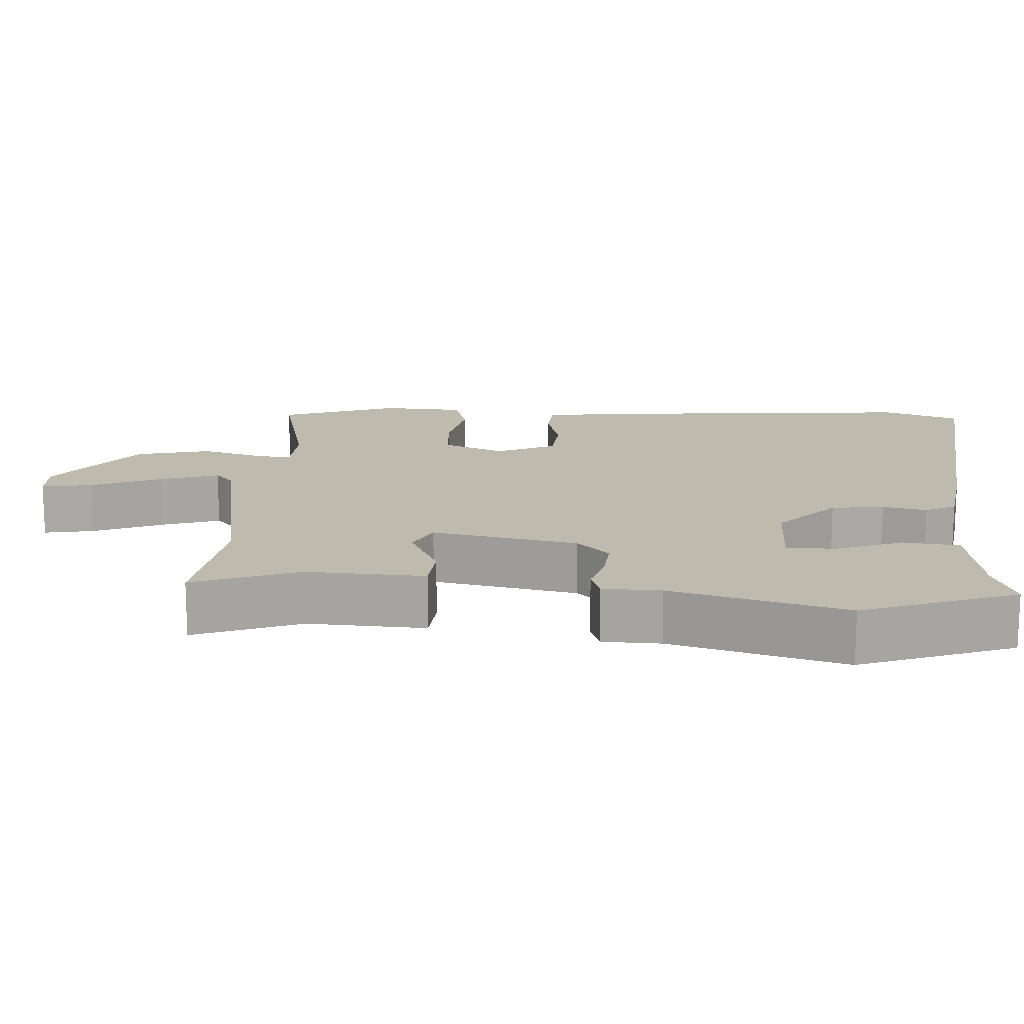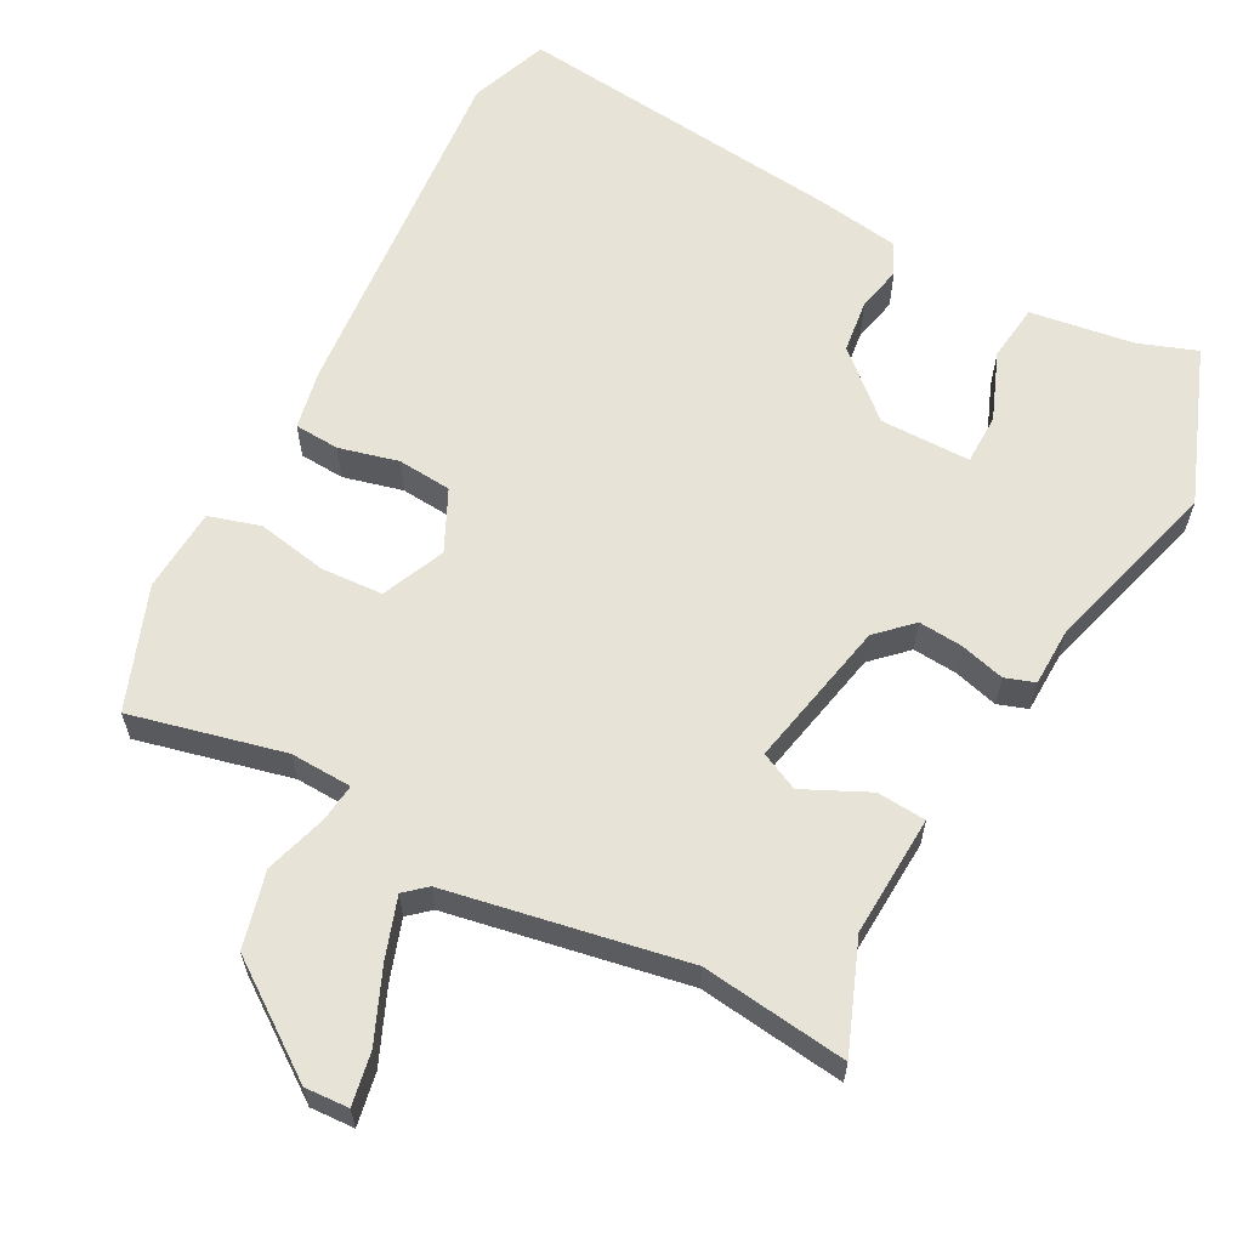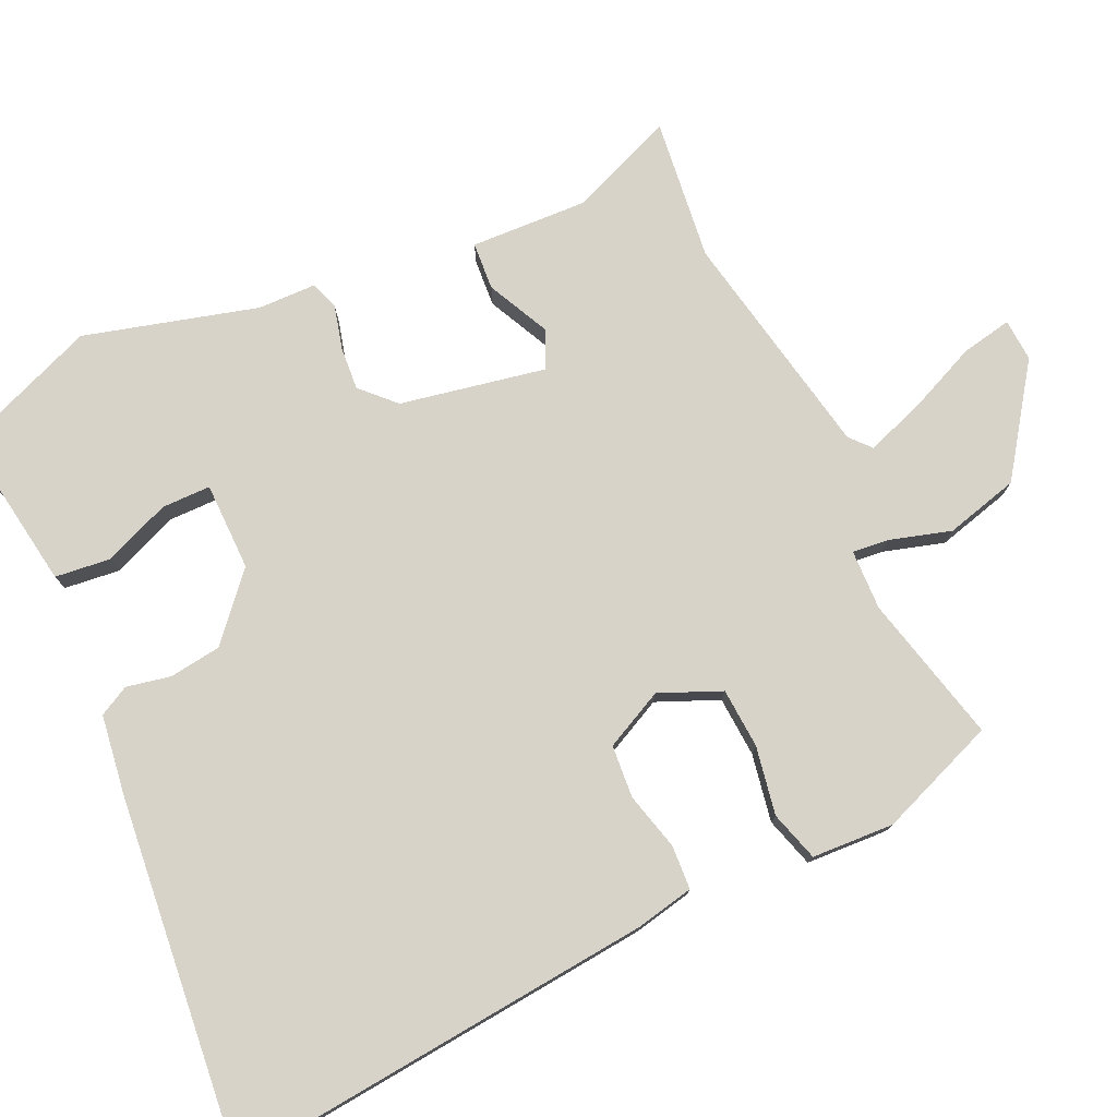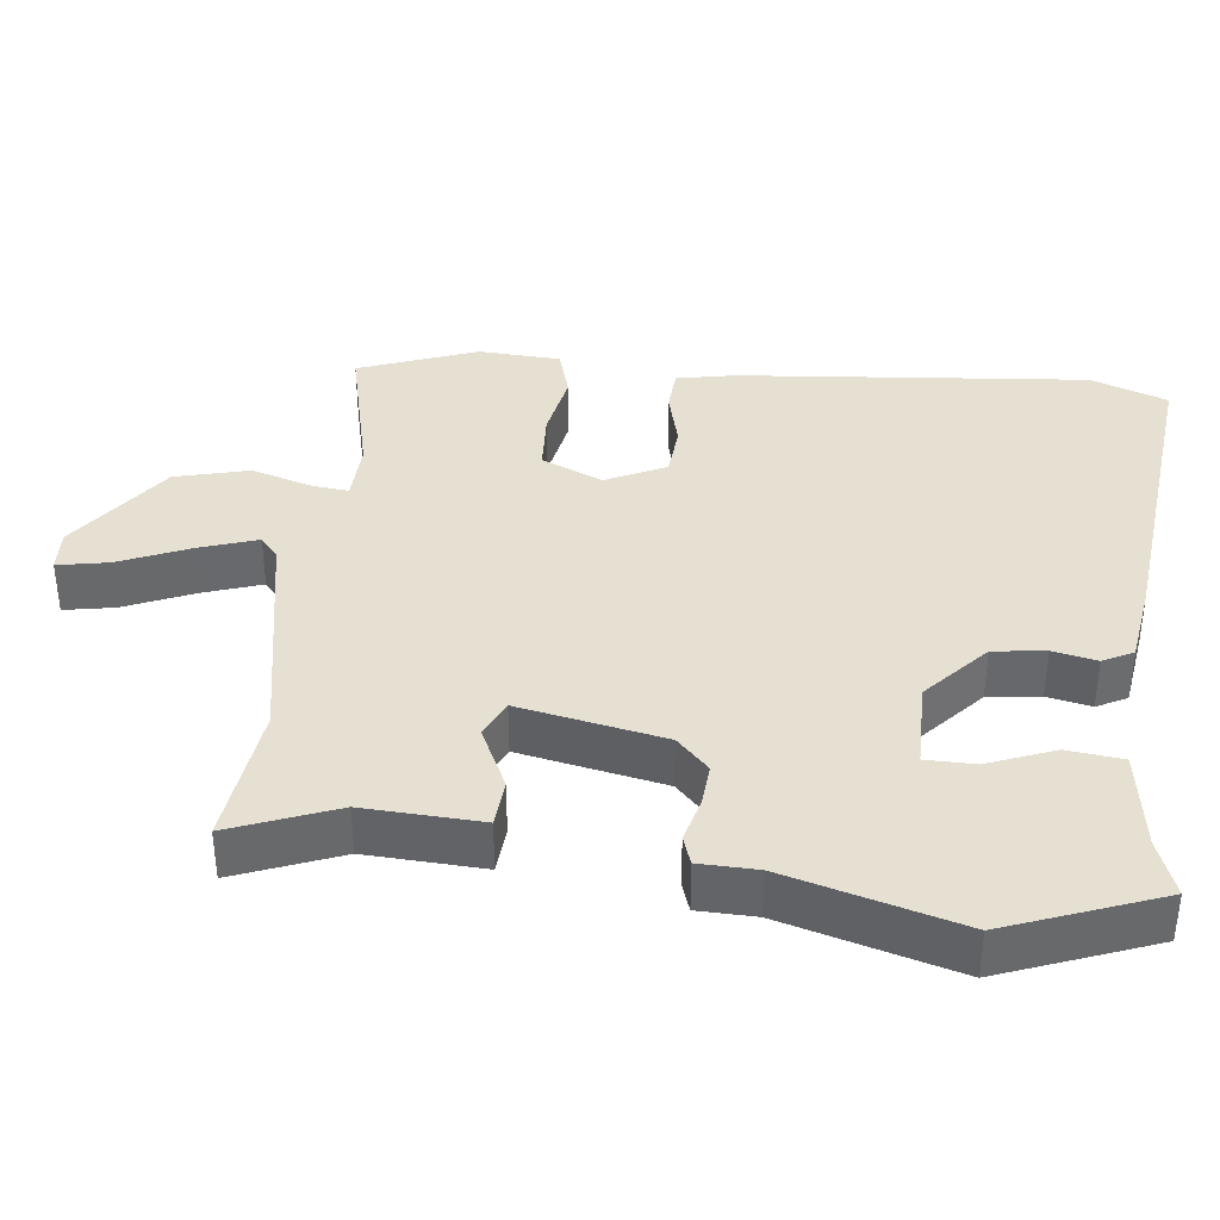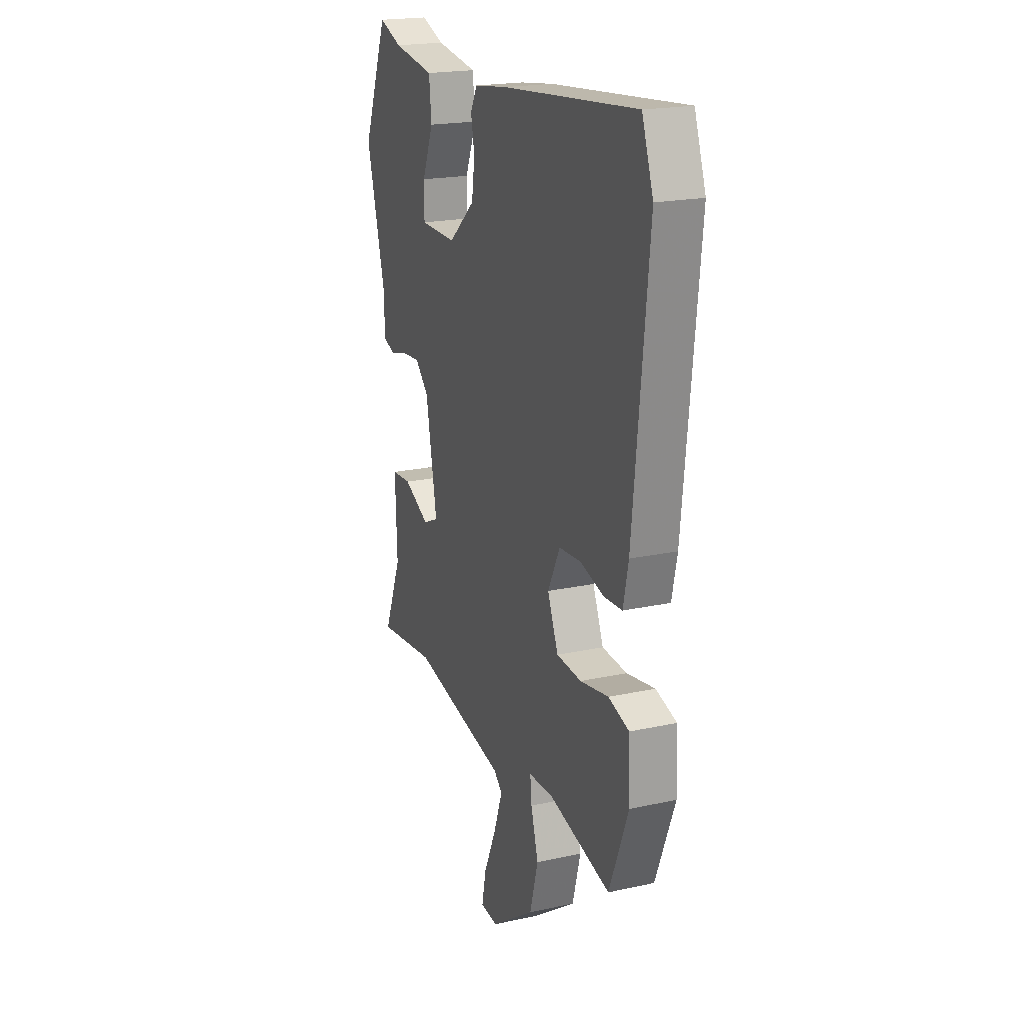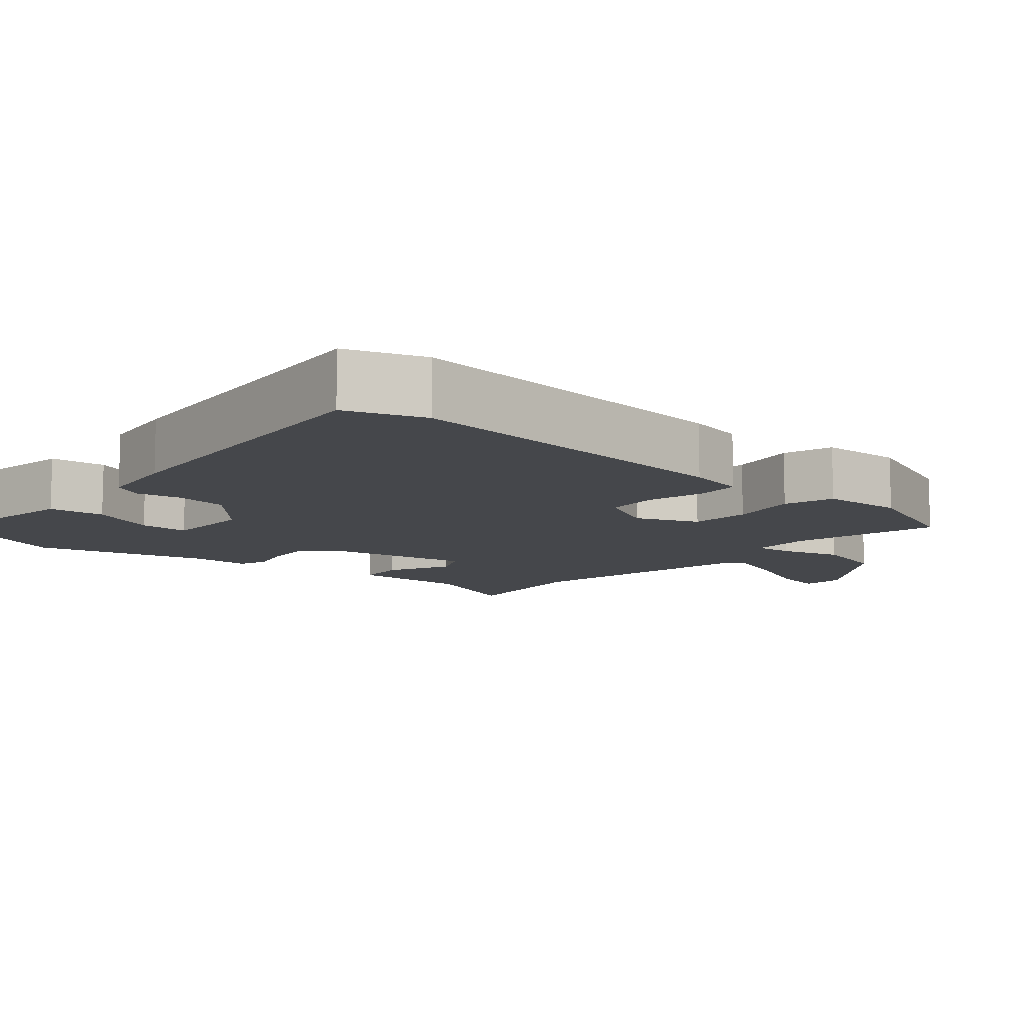
<metadata>
{"format":"obj","ext":"obj","renderer":"f3d","projection":"perspective","resolution":1024,"background":"white","views":[{"elev":15.5,"azim":-85.5,"up":"+Y"},{"elev":61.9,"azim":-151.1,"up":"+Y"},{"elev":77.2,"azim":65.6,"up":"+Y"},{"elev":37.7,"azim":-82.8,"up":"+Y"},{"elev":20.2,"azim":68.1,"up":"+Z"},{"elev":-10.2,"azim":49.3,"up":"+Y"}]}
</metadata>
<code>
v -0.565 0.07 0.337
v -0.483 0.07 0.544
v -0.407 0.07 0.515
v -0.27 0.07 0.493
v -0.262 0.07 0.417
v -0.299 0.07 0.327
v -0.299 0.07 0.26
v -0.179 0.07 0.258
v -0.093 0.07 0.333
v -0.083 0.07 0.404
v -0.095 0.07 0.464
v -0.073 0.07 0.505
v 0.037 0.07 0.52
v 0.478 0.07 0.562
v 0.515 0.07 0.457
v 0.466 0.07 -0.018
v 0.449 0.07 -0.097
v 0.389 0.07 -0.1
v 0.311 0.07 -0.079
v 0.239 0.07 -0.084
v 0.199 0.07 -0.164
v 0.234 0.07 -0.248
v 0.316 0.07 -0.254
v 0.409 0.07 -0.238
v 0.477 0.07 -0.259
v 0.482 0.07 -0.371
v 0.419 0.07 -0.531
v 0.217 0.07 -0.48
v 0.135 0.07 -0.482
v 0.14 0.07 -0.532
v 0.164 0.07 -0.615
v 0.137 0.07 -0.715
v -0.008 0.07 -0.815
v -0.066 0.07 -0.811
v -0.052 0.07 -0.742
v -0.01 0.07 -0.648
v 0.018 0.07 -0.569
v -0.01 0.07 -0.544
v -0.323 0.07 -0.481
v -0.516 0.07 -0.502
v -0.458 0.07 -0.36
v -0.464 0.07 -0.2
v -0.399 0.07 -0.196
v -0.314 0.07 -0.238
v -0.263 0.07 -0.215
v -0.3 0.07 -0.017
v -0.344 0.07 0.027
v -0.403 0.07 0.023
v -0.462 0.07 0.008
v -0.501 0.07 0.022
v -0.502 0.07 0.101
v -0.565 0 0.337
v -0.483 0 0.544
v -0.407 0 0.515
v -0.27 0 0.493
v -0.262 0 0.417
v -0.299 0 0.327
v -0.299 0 0.26
v -0.179 0 0.258
v -0.093 0 0.333
v -0.083 0 0.404
v -0.095 0 0.464
v -0.073 0 0.505
v 0.037 0 0.52
v 0.478 0 0.562
v 0.515 0 0.457
v 0.466 0 -0.018
v 0.449 0 -0.097
v 0.389 0 -0.1
v 0.311 0 -0.079
v 0.239 0 -0.084
v 0.199 0 -0.164
v 0.234 0 -0.248
v 0.316 0 -0.254
v 0.409 0 -0.238
v 0.477 0 -0.259
v 0.482 0 -0.371
v 0.419 0 -0.531
v 0.217 0 -0.48
v 0.135 0 -0.482
v 0.14 0 -0.532
v 0.164 0 -0.615
v 0.137 0 -0.715
v -0.008 0 -0.815
v -0.066 0 -0.811
v -0.052 0 -0.742
v -0.01 0 -0.648
v 0.018 0 -0.569
v -0.01 0 -0.544
v -0.323 0 -0.481
v -0.516 0 -0.502
v -0.458 0 -0.36
v -0.464 0 -0.2
v -0.399 0 -0.196
v -0.314 0 -0.238
v -0.263 0 -0.215
v -0.3 0 -0.017
v -0.344 0 0.027
v -0.403 0 0.023
v -0.462 0 0.008
v -0.501 0 0.022
v -0.502 0 0.101
f 48 49 50 51
f 1 2 3
f 51 1 3
f 48 51 3
f 47 48 3
f 46 47 3
f 41 42 43 44
f 41 44 45
f 40 41 45
f 39 40 45
f 38 39 45
f 37 38 45 46
f 34 35 36
f 33 34 36
f 32 33 36
f 31 32 36
f 30 31 36
f 29 30 36 37
f 26 27 28
f 25 26 28
f 24 25 28
f 23 24 28
f 22 23 28 29
f 29 37 46
f 22 29 46
f 21 22 46
f 17 18 19
f 16 17 19
f 15 16 19
f 14 15 19
f 13 14 19
f 12 13 19
f 11 12 19
f 10 11 19
f 9 10 19 20
f 20 21 46
f 9 20 46
f 8 9 46
f 3 4 5 6
f 3 6 7
f 46 3 7
f 7 8 46
f 102 101 100 99
f 54 53 52
f 54 52 102
f 54 102 99
f 54 99 98
f 54 98 97
f 95 94 93 92
f 96 95 92
f 96 92 91
f 96 91 90
f 96 90 89
f 97 96 89 88
f 87 86 85
f 87 85 84
f 87 84 83
f 87 83 82
f 87 82 81
f 88 87 81 80
f 79 78 77
f 79 77 76
f 79 76 75
f 79 75 74
f 80 79 74 73
f 97 88 80
f 97 80 73
f 97 73 72
f 70 69 68
f 70 68 67
f 70 67 66
f 70 66 65
f 70 65 64
f 70 64 63
f 70 63 62
f 70 62 61
f 71 70 61 60
f 97 72 71
f 97 71 60
f 97 60 59
f 57 56 55 54
f 58 57 54
f 58 54 97
f 97 59 58
f 1 52 53 2
f 2 53 54 3
f 3 54 55 4
f 4 55 56 5
f 5 56 57 6
f 6 57 58 7
f 7 58 59 8
f 8 59 60 9
f 9 60 61 10
f 10 61 62 11
f 11 62 63 12
f 12 63 64 13
f 13 64 65 14
f 14 65 66 15
f 15 66 67 16
f 16 67 68 17
f 17 68 69 18
f 18 69 70 19
f 19 70 71 20
f 20 71 72 21
f 21 72 73 22
f 22 73 74 23
f 23 74 75 24
f 24 75 76 25
f 25 76 77 26
f 26 77 78 27
f 27 78 79 28
f 28 79 80 29
f 29 80 81 30
f 30 81 82 31
f 31 82 83 32
f 32 83 84 33
f 33 84 85 34
f 34 85 86 35
f 35 86 87 36
f 36 87 88 37
f 37 88 89 38
f 38 89 90 39
f 39 90 91 40
f 40 91 92 41
f 41 92 93 42
f 42 93 94 43
f 43 94 95 44
f 44 95 96 45
f 45 96 97 46
f 46 97 98 47
f 47 98 99 48
f 48 99 100 49
f 49 100 101 50
f 50 101 102 51
f 51 102 52 1

</code>
